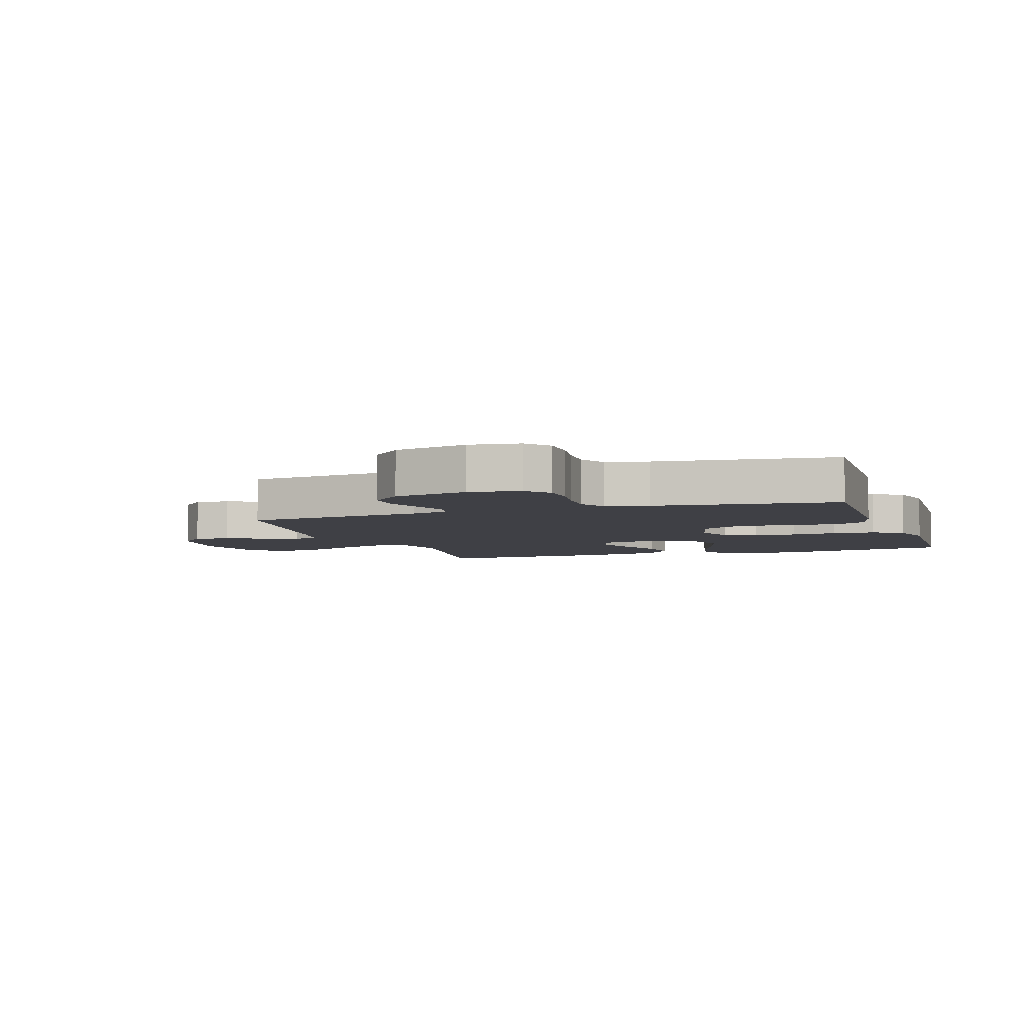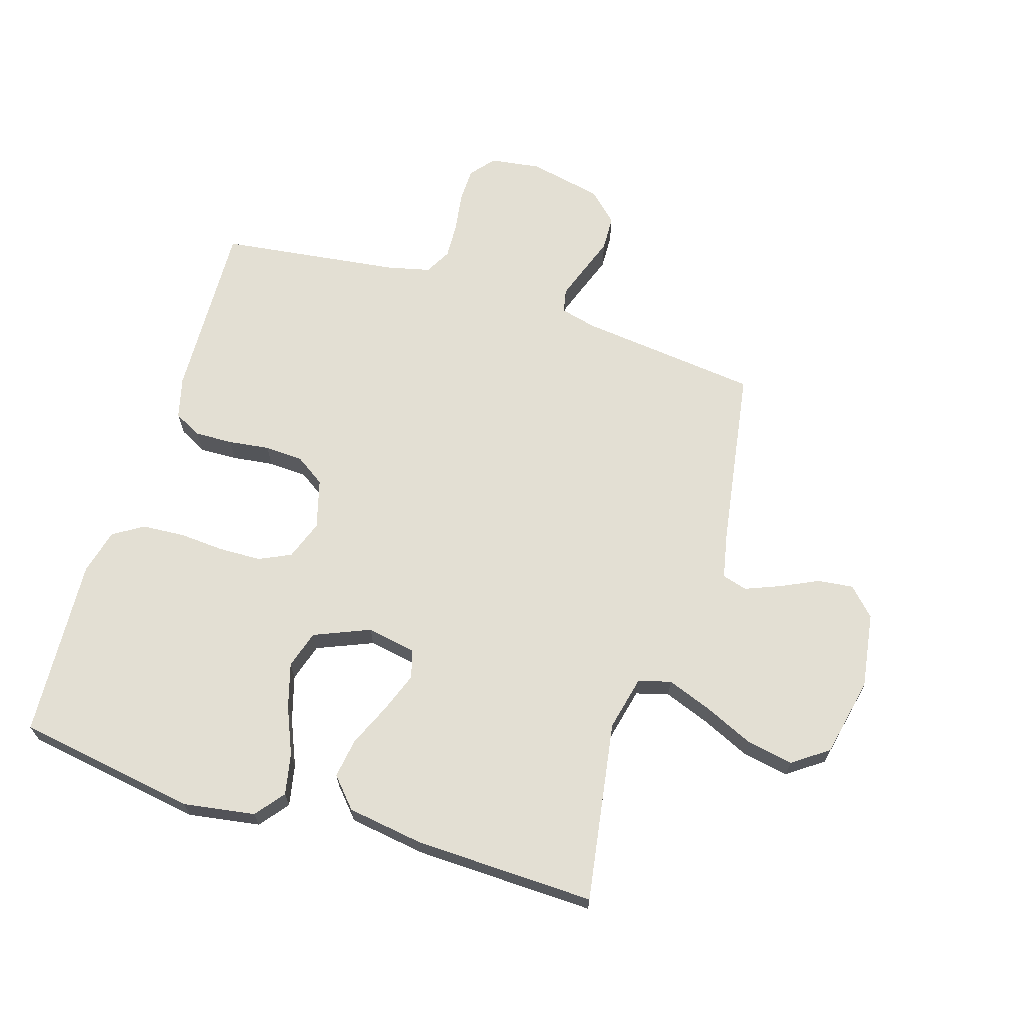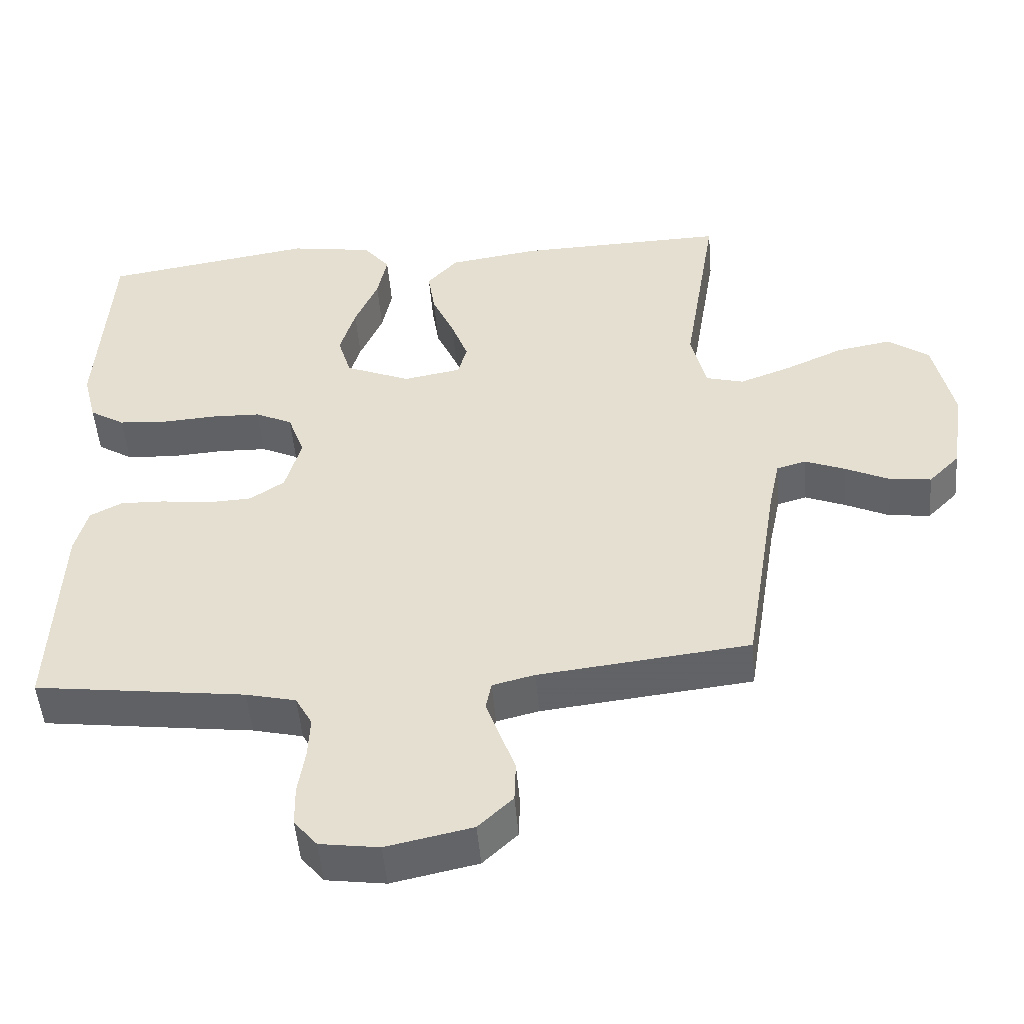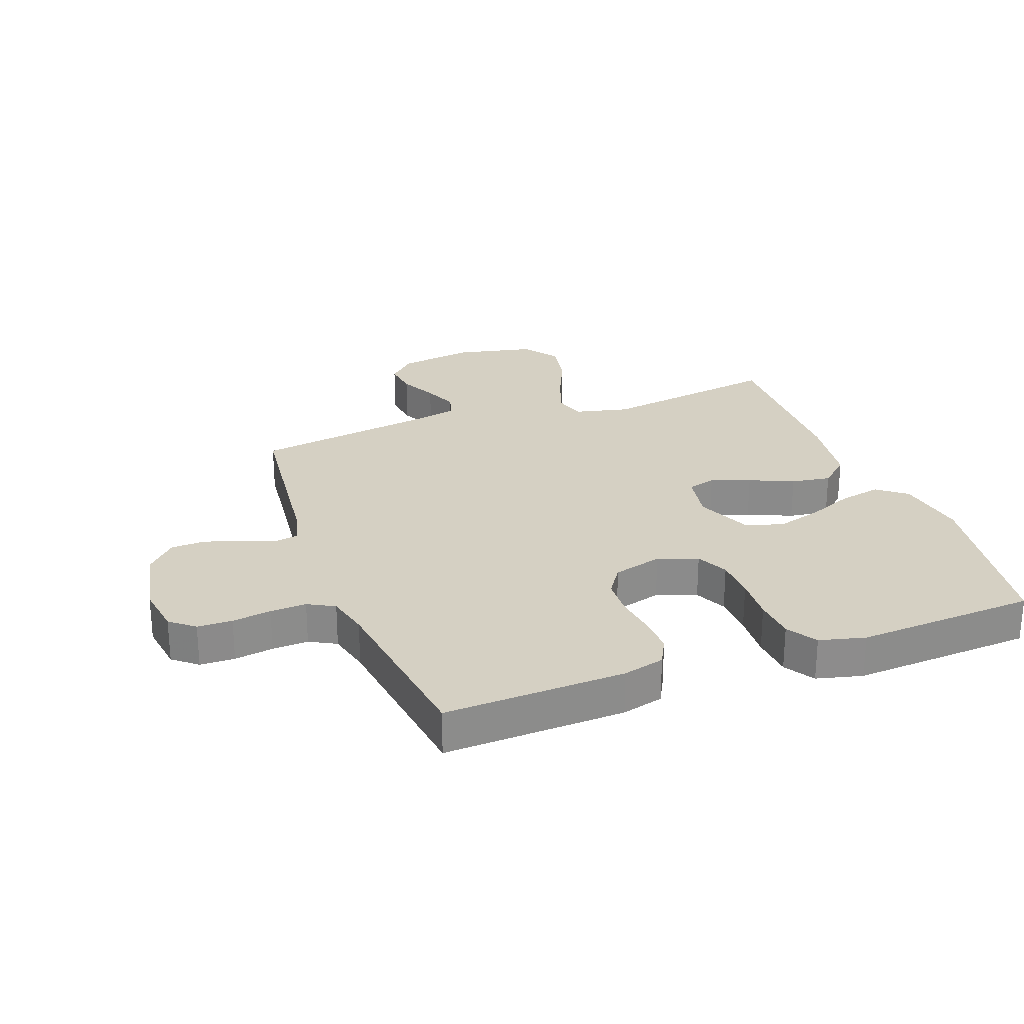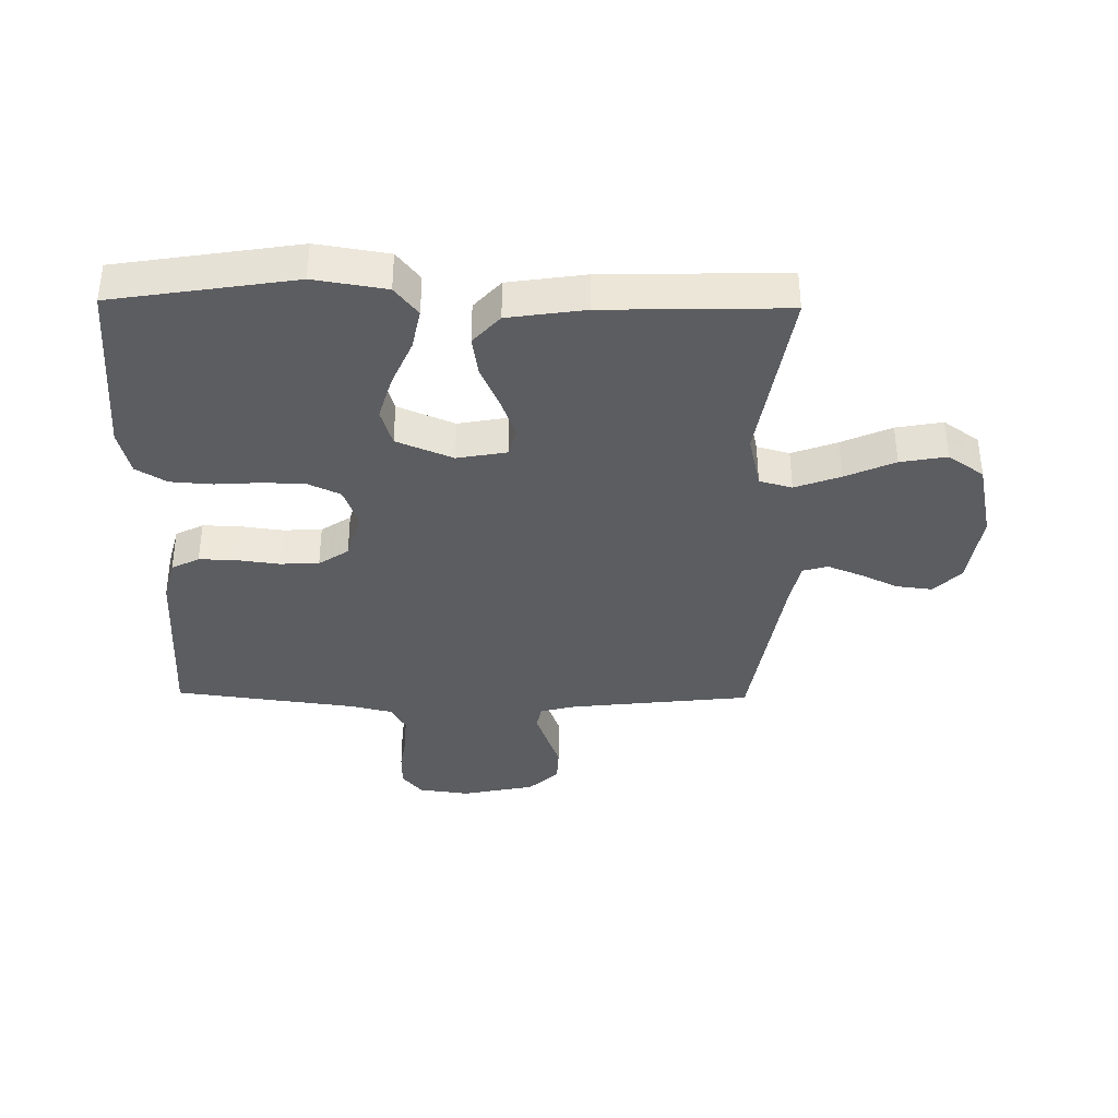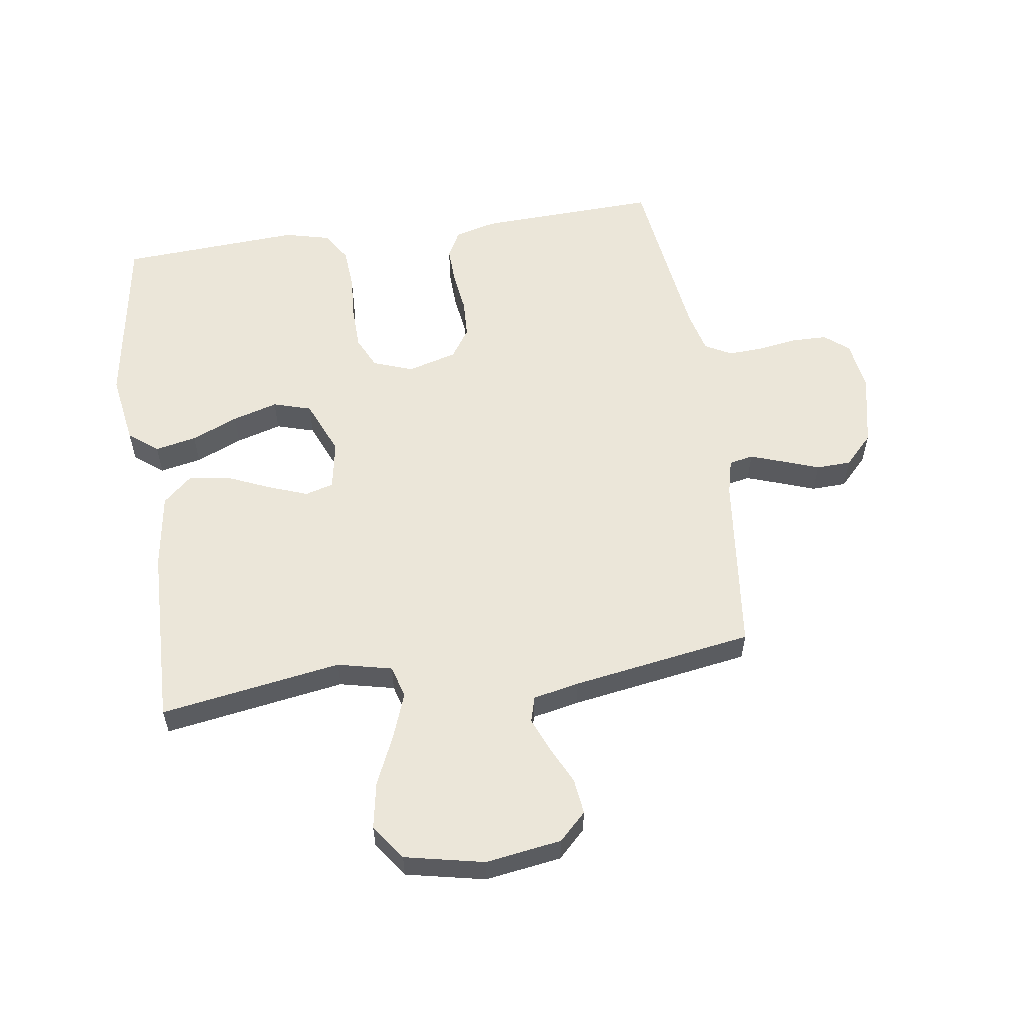
<metadata>
{"format":"obj","ext":"obj","renderer":"f3d","projection":"perspective","resolution":1024,"background":"white","views":[{"elev":-5.2,"azim":-161.1,"up":"+Y"},{"elev":66.9,"azim":17.3,"up":"+Y"},{"elev":-49.8,"azim":4.7,"up":"+Z"},{"elev":26.1,"azim":-110.3,"up":"+Y"},{"elev":-37.1,"azim":-0.9,"up":"+Y"},{"elev":56.9,"azim":81.6,"up":"+Y"}]}
</metadata>
<code>
v 0.5 0.07 -0.5
v 0.2 0.07 -0.534
v 0.14 0.07 -0.549
v 0.132 0.07 -0.589
v 0.151 0.07 -0.643
v 0.173 0.07 -0.704
v 0.171 0.07 -0.762
v 0.122 0.07 -0.809
v 0 0.07 -0.835
v -0.084 0.07 -0.823
v -0.117 0.07 -0.783
v -0.118 0.07 -0.725
v -0.108 0.07 -0.66
v -0.105 0.07 -0.6
v -0.129 0.07 -0.556
v -0.2 0.07 -0.539
v -0.5 0.07 -0.5
v -0.488 0.07 -0.2
v -0.47 0.07 -0.131
v -0.424 0.07 -0.107
v -0.361 0.07 -0.109
v -0.292 0.07 -0.118
v -0.228 0.07 -0.115
v -0.179 0.07 -0.082
v -0.156 0.07 0
v -0.18 0.07 0.066
v -0.233 0.07 0.091
v -0.303 0.07 0.093
v -0.379 0.07 0.088
v -0.449 0.07 0.093
v -0.499 0.07 0.124
v -0.518 0.07 0.2
v -0.5 0.07 0.5
v -0.2 0.07 0.548
v -0.081 0.07 0.529
v -0.043 0.07 0.481
v -0.057 0.07 0.412
v -0.09 0.07 0.335
v -0.112 0.07 0.26
v -0.093 0.07 0.197
v 0 0.07 0.158
v 0.082 0.07 0.173
v 0.095 0.07 0.22
v 0.071 0.07 0.285
v 0.039 0.07 0.358
v 0.029 0.07 0.424
v 0.073 0.07 0.473
v 0.2 0.07 0.492
v 0.5 0.07 0.5
v 0.452 0.07 0.2
v 0.473 0.07 0.109
v 0.527 0.07 0.094
v 0.602 0.07 0.122
v 0.684 0.07 0.159
v 0.761 0.07 0.173
v 0.82 0.07 0.131
v 0.848 0.07 0
v 0.829 0.07 -0.126
v 0.785 0.07 -0.171
v 0.726 0.07 -0.164
v 0.663 0.07 -0.134
v 0.606 0.07 -0.111
v 0.564 0.07 -0.123
v 0.548 0.07 -0.2
v 0.5 0 -0.5
v 0.2 0 -0.534
v 0.14 0 -0.549
v 0.132 0 -0.589
v 0.151 0 -0.643
v 0.173 0 -0.704
v 0.171 0 -0.762
v 0.122 0 -0.809
v 0 0 -0.835
v -0.084 0 -0.823
v -0.117 0 -0.783
v -0.118 0 -0.725
v -0.108 0 -0.66
v -0.105 0 -0.6
v -0.129 0 -0.556
v -0.2 0 -0.539
v -0.5 0 -0.5
v -0.488 0 -0.2
v -0.47 0 -0.131
v -0.424 0 -0.107
v -0.361 0 -0.109
v -0.292 0 -0.118
v -0.228 0 -0.115
v -0.179 0 -0.082
v -0.156 0 0
v -0.18 0 0.066
v -0.233 0 0.091
v -0.303 0 0.093
v -0.379 0 0.088
v -0.449 0 0.093
v -0.499 0 0.124
v -0.518 0 0.2
v -0.5 0 0.5
v -0.2 0 0.548
v -0.081 0 0.529
v -0.043 0 0.481
v -0.057 0 0.412
v -0.09 0 0.335
v -0.112 0 0.26
v -0.093 0 0.197
v 0 0 0.158
v 0.082 0 0.173
v 0.095 0 0.22
v 0.071 0 0.285
v 0.039 0 0.358
v 0.029 0 0.424
v 0.073 0 0.473
v 0.2 0 0.492
v 0.5 0 0.5
v 0.452 0 0.2
v 0.473 0 0.109
v 0.527 0 0.094
v 0.602 0 0.122
v 0.684 0 0.159
v 0.761 0 0.173
v 0.82 0 0.131
v 0.848 0 0
v 0.829 0 -0.126
v 0.785 0 -0.171
v 0.726 0 -0.164
v 0.663 0 -0.134
v 0.606 0 -0.111
v 0.564 0 -0.123
v 0.548 0 -0.2
f 58 59 60 61
f 58 61 62
f 57 58 62
f 56 57 62 63
f 53 54 55 56
f 52 53 56 63
f 47 48 49 50
f 47 50 51
f 44 45 46 47
f 43 44 47 51
f 42 43 51
f 41 42 51 52
f 35 36 37 38
f 35 38 39
f 34 35 39
f 33 34 39 40
f 31 32 33 40
f 28 29 30 31
f 27 28 31 40
f 19 20 21 22
f 19 22 23
f 16 17 18 19
f 15 16 19 23
f 14 15 23 24
f 10 11 12 13
f 10 13 14
f 9 10 14
f 5 6 7 8
f 4 5 8 9
f 3 4 9 14
f 64 1 2
f 41 52 63 64
f 26 27 40 41
f 25 26 41 64
f 14 24 25 64
f 2 3 14 64
f 125 124 123 122
f 126 125 122
f 126 122 121
f 127 126 121 120
f 120 119 118 117
f 127 120 117 116
f 114 113 112 111
f 115 114 111
f 111 110 109 108
f 115 111 108 107
f 115 107 106
f 116 115 106 105
f 102 101 100 99
f 103 102 99
f 103 99 98
f 104 103 98 97
f 104 97 96 95
f 95 94 93 92
f 104 95 92 91
f 86 85 84 83
f 87 86 83
f 83 82 81 80
f 87 83 80 79
f 88 87 79 78
f 77 76 75 74
f 78 77 74
f 78 74 73
f 72 71 70 69
f 73 72 69 68
f 78 73 68 67
f 66 65 128
f 128 127 116 105
f 105 104 91 90
f 128 105 90 89
f 128 89 88 78
f 128 78 67 66
f 1 65 66 2
f 2 66 67 3
f 3 67 68 4
f 4 68 69 5
f 5 69 70 6
f 6 70 71 7
f 7 71 72 8
f 8 72 73 9
f 9 73 74 10
f 10 74 75 11
f 11 75 76 12
f 12 76 77 13
f 13 77 78 14
f 14 78 79 15
f 15 79 80 16
f 16 80 81 17
f 17 81 82 18
f 18 82 83 19
f 19 83 84 20
f 20 84 85 21
f 21 85 86 22
f 22 86 87 23
f 23 87 88 24
f 24 88 89 25
f 25 89 90 26
f 26 90 91 27
f 27 91 92 28
f 28 92 93 29
f 29 93 94 30
f 30 94 95 31
f 31 95 96 32
f 32 96 97 33
f 33 97 98 34
f 34 98 99 35
f 35 99 100 36
f 36 100 101 37
f 37 101 102 38
f 38 102 103 39
f 39 103 104 40
f 40 104 105 41
f 41 105 106 42
f 42 106 107 43
f 43 107 108 44
f 44 108 109 45
f 45 109 110 46
f 46 110 111 47
f 47 111 112 48
f 48 112 113 49
f 49 113 114 50
f 50 114 115 51
f 51 115 116 52
f 52 116 117 53
f 53 117 118 54
f 54 118 119 55
f 55 119 120 56
f 56 120 121 57
f 57 121 122 58
f 58 122 123 59
f 59 123 124 60
f 60 124 125 61
f 61 125 126 62
f 62 126 127 63
f 63 127 128 64
f 64 128 65 1

</code>
